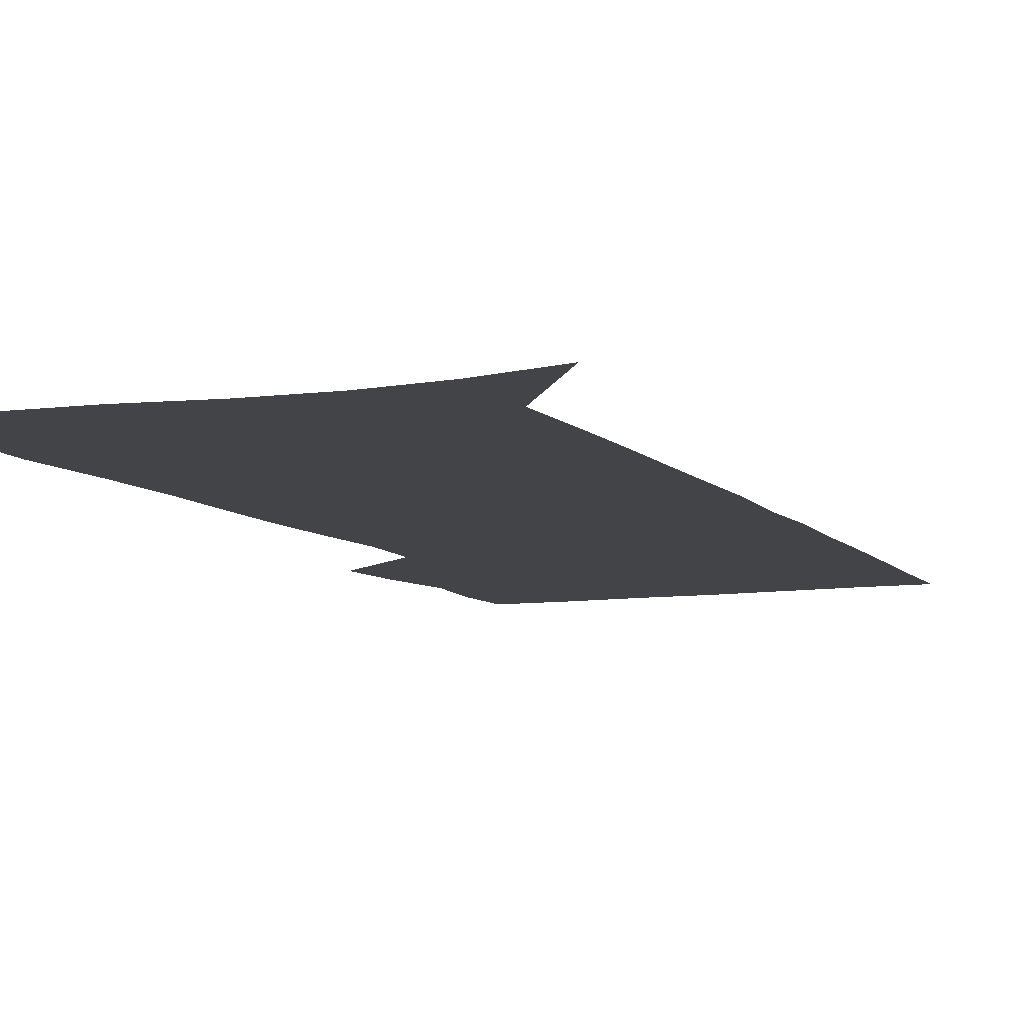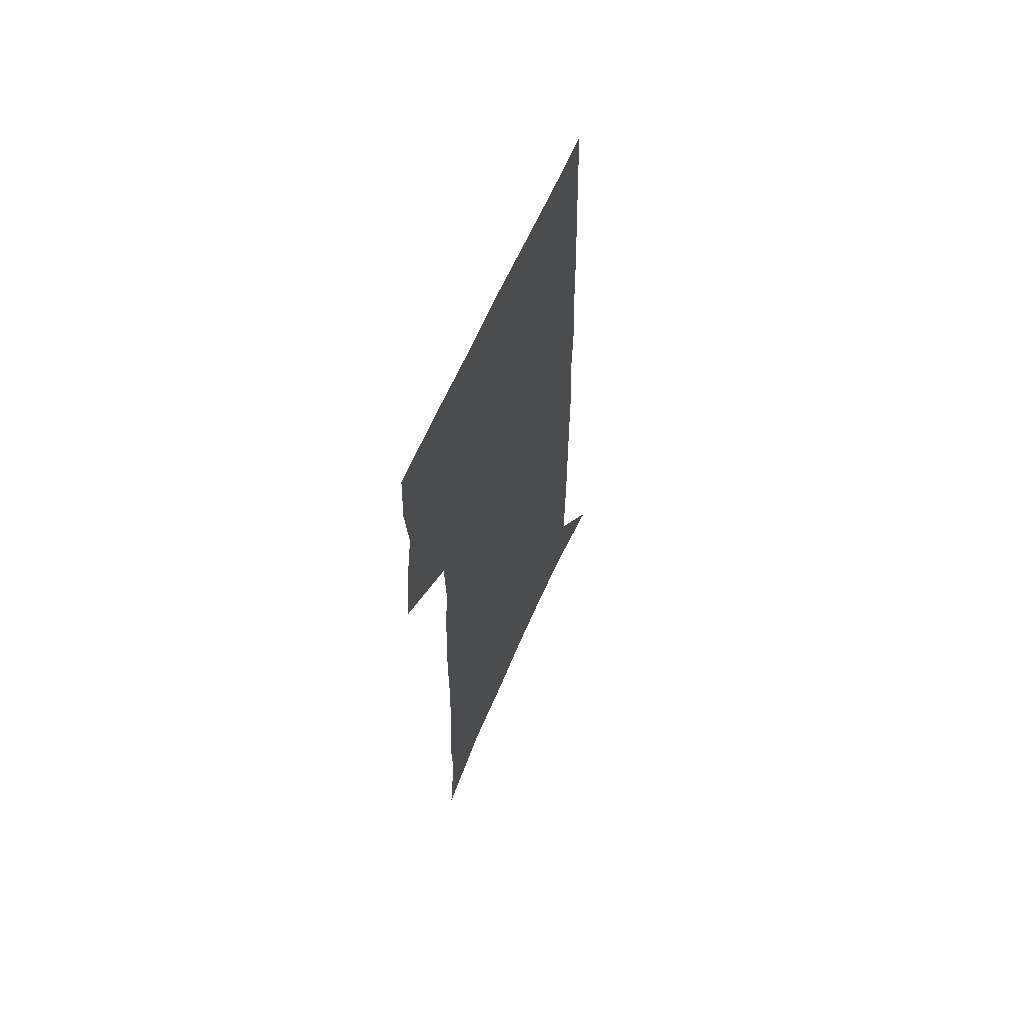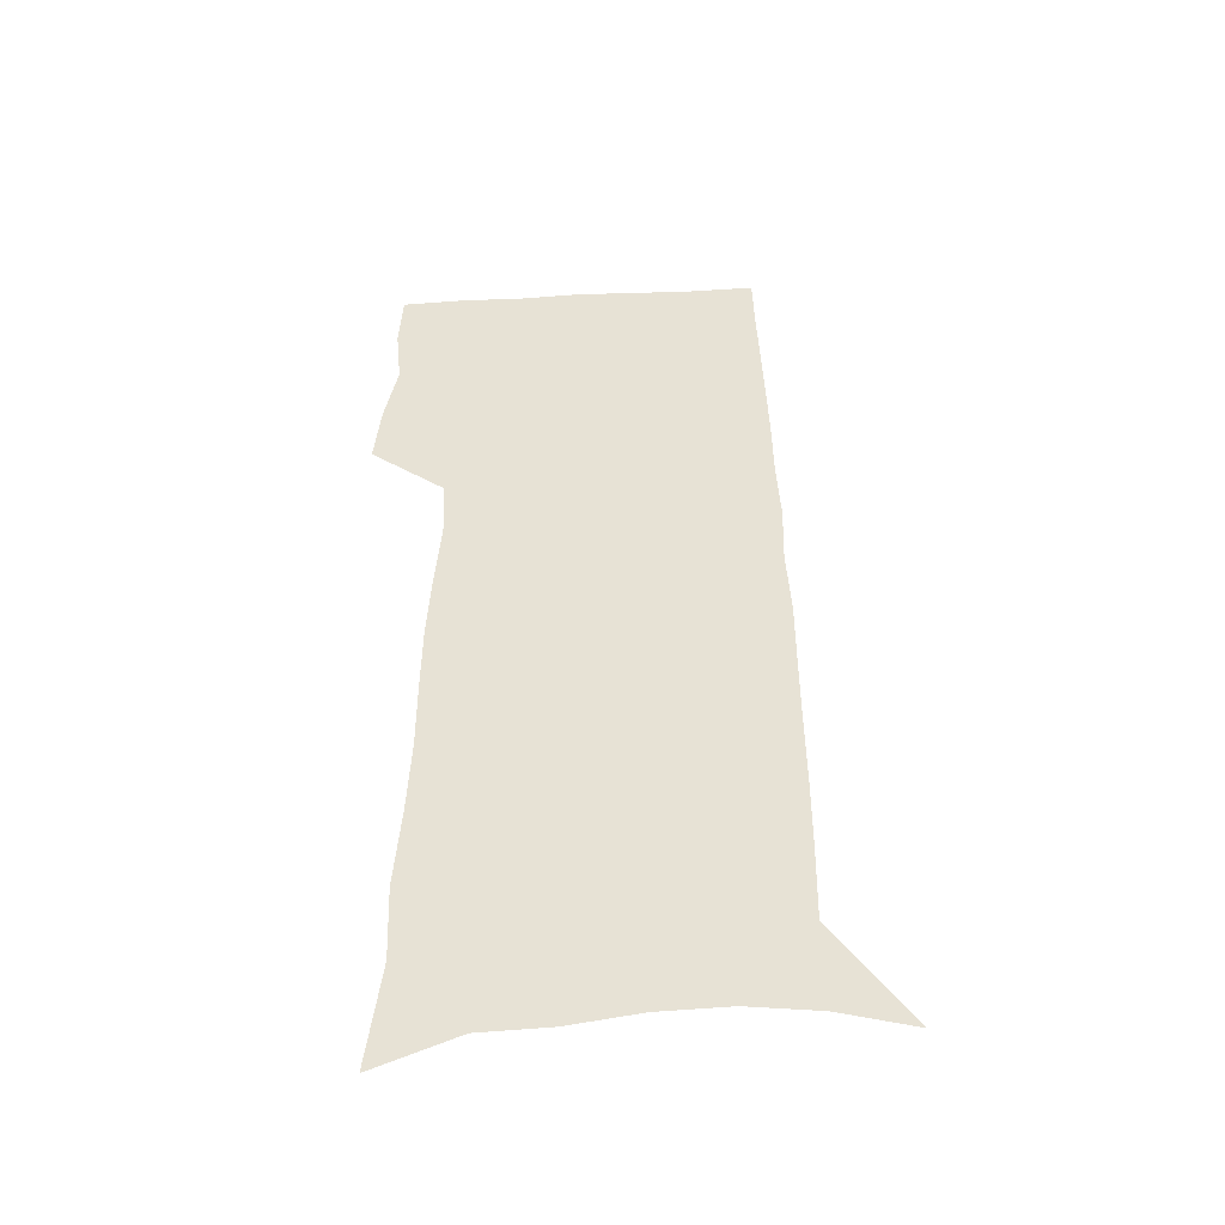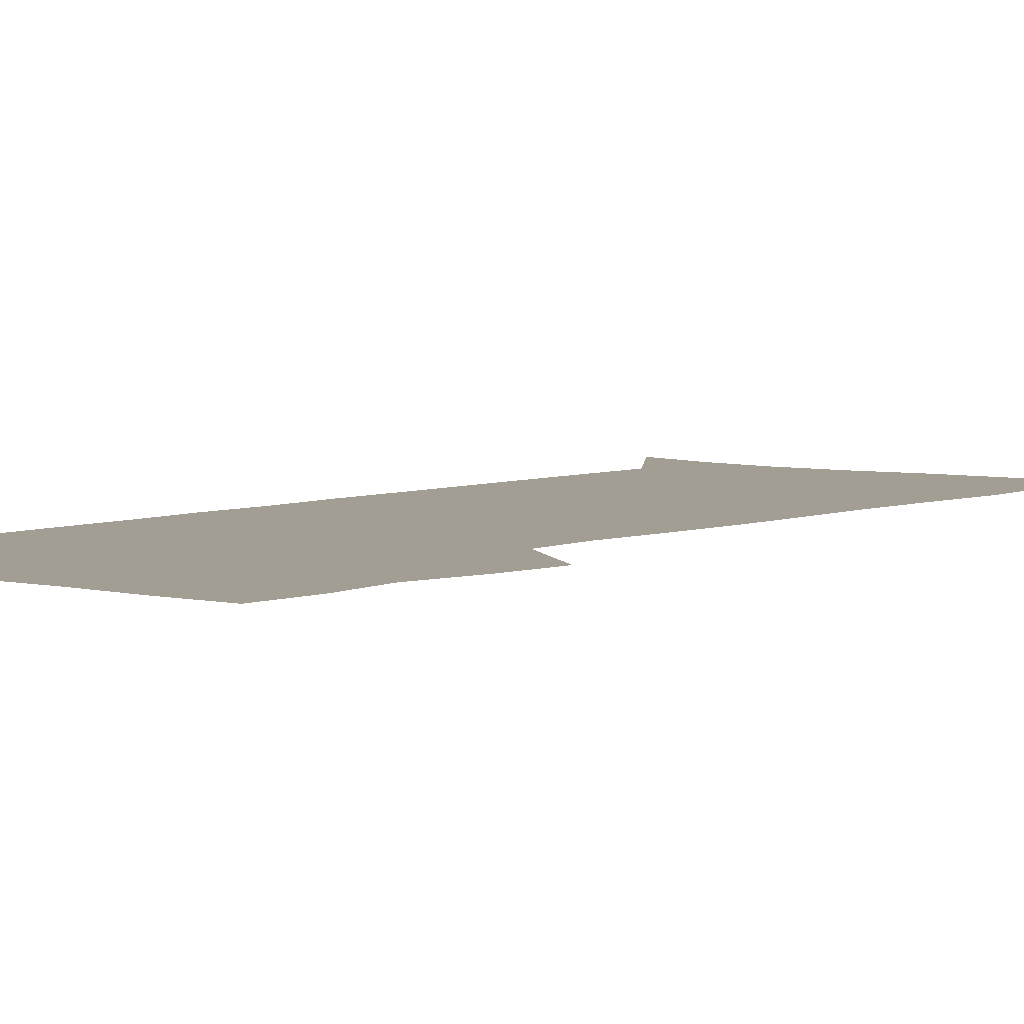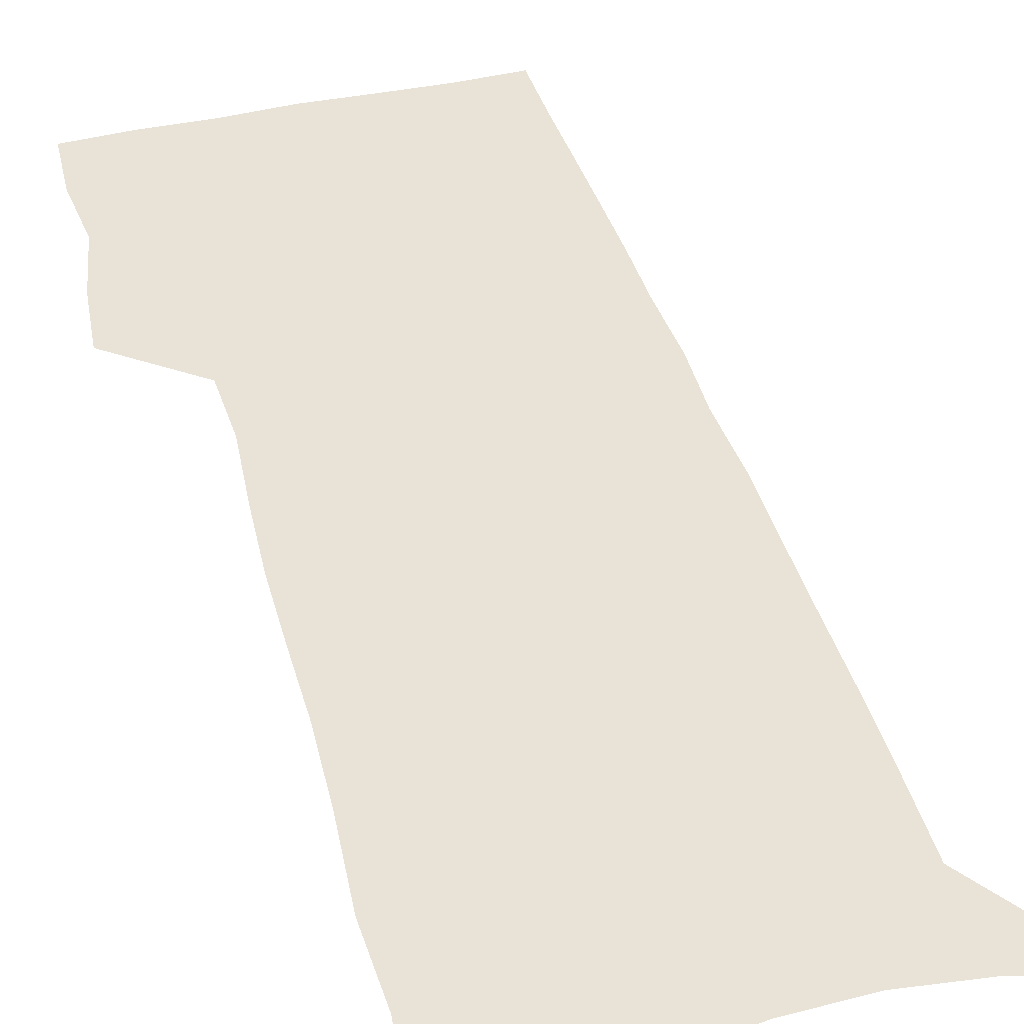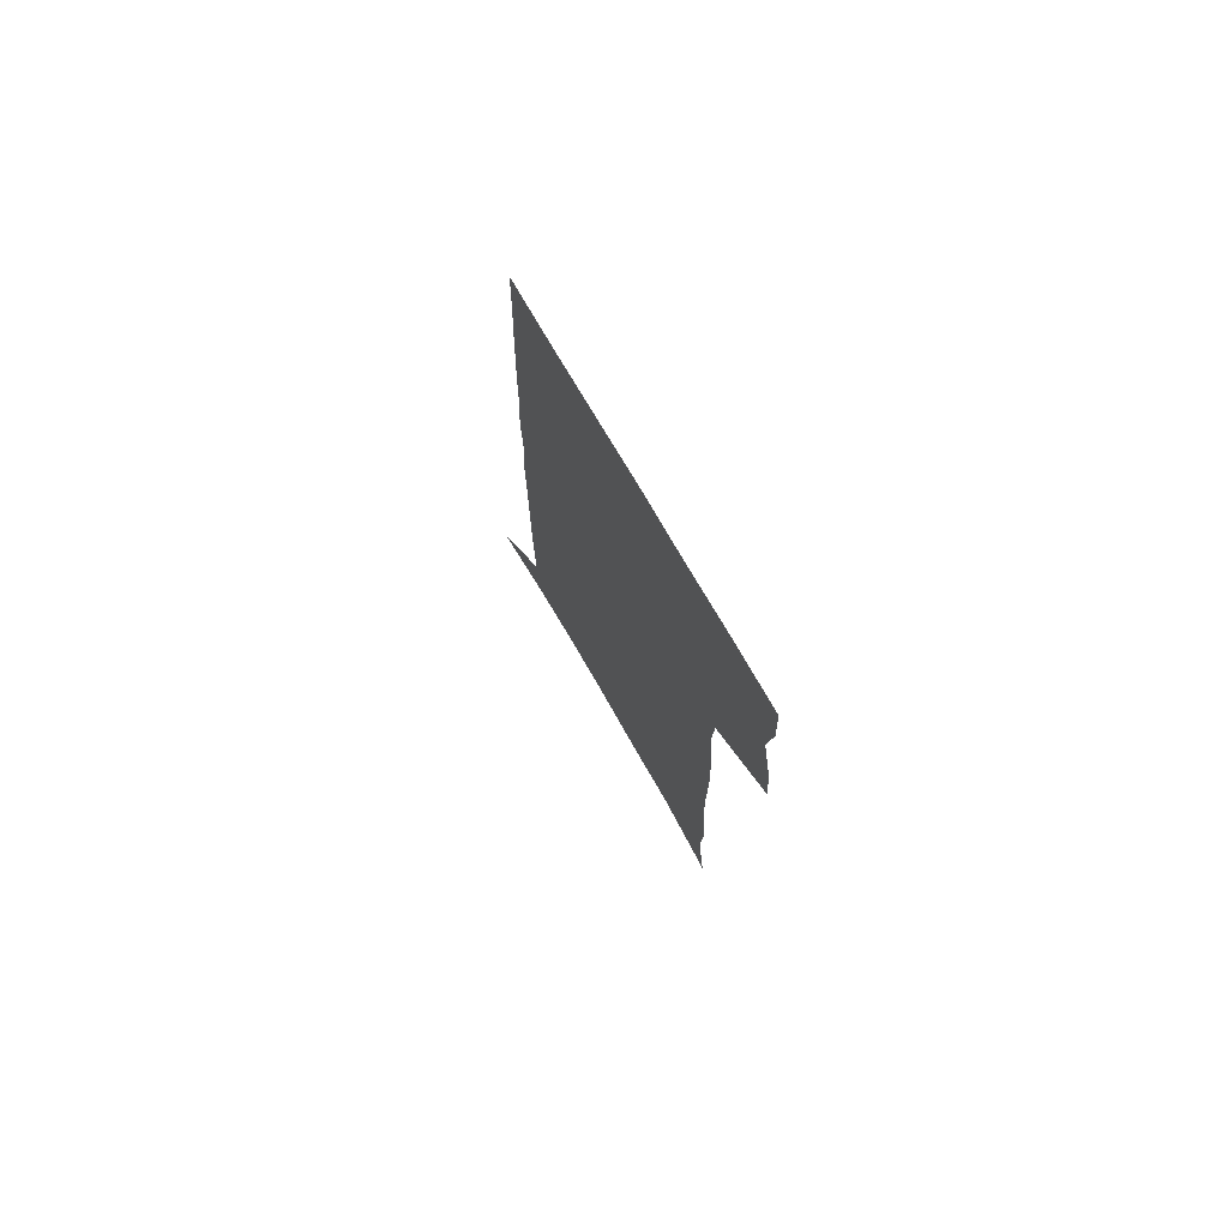
<metadata>
{"format":"obj","ext":"obj","renderer":"f3d","projection":"perspective","resolution":1024,"background":"white","views":[{"elev":-8.1,"azim":22.9,"up":"+Z"},{"elev":65.2,"azim":-66.1,"up":"+Y"},{"elev":-47.3,"azim":3.2,"up":"+Y"},{"elev":5.0,"azim":-141.5,"up":"+Z"},{"elev":41.7,"azim":-15.3,"up":"+Z"},{"elev":76.4,"azim":-120.4,"up":"+Y"}]}
</metadata>
<code>
v 482.9 446.7 0
v 485.6 474.4 0
v 491 502.8 0
v 488.4 530.2 0
v 489.8 556.4 0
v 503.2 122.1 0
v 508.8 168.9 0
v 507.6 202.1 0
v 510.4 238.5 0
v 511.9 271.8 0
v 511.9 302.8 0
v 512.2 333.2 0
v 514 363.8 0
v 516.4 394.1 0
v 515.4 421.6 0
v 519.1 449.9 0
v 517.5 476.1 0
v 520.1 502.8 0
v 520 528.9 0
v 516.7 557.6 0
v 538.6 136.9 0
v 541.3 178.7 0
v 543.8 216.2 0
v 544.3 248.5 0
v 544.1 279.1 0
v 544.5 309.8 0
v 544.8 339.5 0
v 545 368.4 0
v 545.6 396.8 0
v 547.1 424.8 0
v 548.1 451.5 0
v 547.8 477.2 0
v 547.9 502.7 0
v 548.2 527.6 0
v 544.6 557.1 0
v 568.5 138.3 0
v 571 183.6 0
v 573.5 223.5 0
v 573.1 252.7 0
v 573.1 283.4 0
v 573.2 313.3 0
v 573.3 342.6 0
v 573.6 371.4 0
v 574 399.2 0
v 574.2 426.1 0
v 574.7 452.5 0
v 574 477.8 0
v 574 503.1 0
v 573.5 528.4 0
v 571 558.2 0
v 598.8 143 0
v 599.9 188.8 0
v 600.4 221.7 0
v 600.5 252.3 0
v 600.5 284.8 0
v 600.4 313.8 0
v 600.4 345.1 0
v 600.3 372.7 0
v 600.3 399.6 0
v 600.3 426.2 0
v 600 452.9 0
v 599.7 478.3 0
v 599.4 503.6 0
v 598.9 528.3 0
v 597.7 557.3 0
v 628.5 144.2 0
v 628.4 184.3 0
v 628.1 220.2 0
v 628.1 252 0
v 627.8 283.3 0
v 628 312.9 0
v 627.2 343.6 0
v 626.7 372.1 0
v 626.9 399.2 0
v 626.8 426.1 0
v 625.9 452.9 0
v 625.5 478.8 0
v 625.1 504.4 0
v 624.4 529.9 0
v 624.3 556.5 0
v 658.4 140.8 0
v 657.7 179.8 0
v 658.1 213.5 0
v 658.1 246.1 0
v 657.7 278 0
v 657.6 308.5 0
v 657.5 338.5 0
v 655.7 369.1 0
v 656.4 396.7 0
v 654.8 425.1 0
v 654.3 452.2 0
v 653.4 479 0
v 652.3 505.3 0
v 651.2 531.4 0
v 650.6 557.2 0
v 690 132.5 0
v 691 571 0
v 691 601 0
f 15 16 1
f 1 16 2
f 16 17 2
f 2 17 3
f 17 18 3
f 3 18 4
f 18 19 4
f 4 19 5
f 19 20 5
f 6 21 7
f 21 22 7
f 7 22 8
f 22 23 8
f 8 23 9
f 23 24 9
f 9 24 10
f 24 25 10
f 10 25 11
f 25 26 11
f 11 26 12
f 26 27 12
f 12 27 13
f 27 28 13
f 13 28 14
f 28 29 14
f 14 29 15
f 29 30 15
f 15 30 16
f 30 31 16
f 16 31 17
f 31 32 17
f 17 32 18
f 32 33 18
f 18 33 19
f 33 34 19
f 19 34 20
f 34 35 20
f 21 36 22
f 36 37 22
f 22 37 23
f 37 38 23
f 23 38 24
f 38 39 24
f 24 39 25
f 39 40 25
f 25 40 26
f 40 41 26
f 26 41 27
f 41 42 27
f 27 42 28
f 42 43 28
f 28 43 29
f 43 44 29
f 29 44 30
f 44 45 30
f 30 45 31
f 45 46 31
f 31 46 32
f 46 47 32
f 32 47 33
f 47 48 33
f 33 48 34
f 48 49 34
f 34 49 35
f 49 50 35
f 36 51 37
f 51 52 37
f 37 52 38
f 52 53 38
f 38 53 39
f 53 54 39
f 39 54 40
f 54 55 40
f 40 55 41
f 55 56 41
f 41 56 42
f 56 57 42
f 42 57 43
f 57 58 43
f 43 58 44
f 58 59 44
f 44 59 45
f 59 60 45
f 45 60 46
f 60 61 46
f 46 61 47
f 61 62 47
f 47 62 48
f 62 63 48
f 48 63 49
f 63 64 49
f 49 64 50
f 64 65 50
f 51 66 52
f 66 67 52
f 52 67 53
f 67 68 53
f 53 68 54
f 68 69 54
f 54 69 55
f 69 70 55
f 55 70 56
f 70 71 56
f 56 71 57
f 71 72 57
f 57 72 58
f 72 73 58
f 58 73 59
f 73 74 59
f 59 74 60
f 74 75 60
f 60 75 61
f 75 76 61
f 61 76 62
f 76 77 62
f 62 77 63
f 77 78 63
f 63 78 64
f 78 79 64
f 64 79 65
f 79 80 65
f 66 81 67
f 81 82 67
f 67 82 68
f 82 83 68
f 68 83 69
f 83 84 69
f 69 84 70
f 84 85 70
f 70 85 71
f 85 86 71
f 71 86 72
f 86 87 72
f 72 87 73
f 87 88 73
f 73 88 74
f 88 89 74
f 74 89 75
f 89 90 75
f 75 90 76
f 90 91 76
f 76 91 77
f 91 92 77
f 77 92 78
f 92 93 78
f 78 93 79
f 93 94 79
f 79 94 80
f 94 95 80
f 81 96 82

</code>
